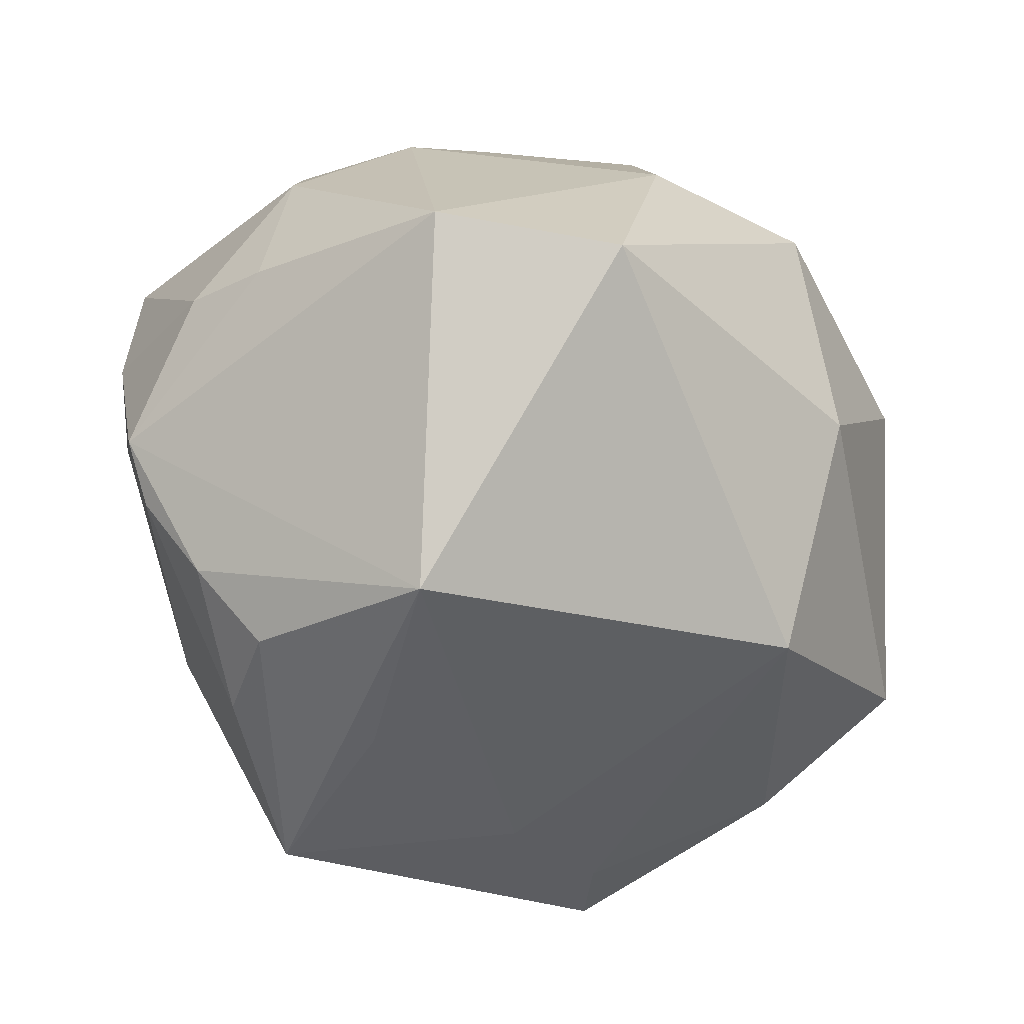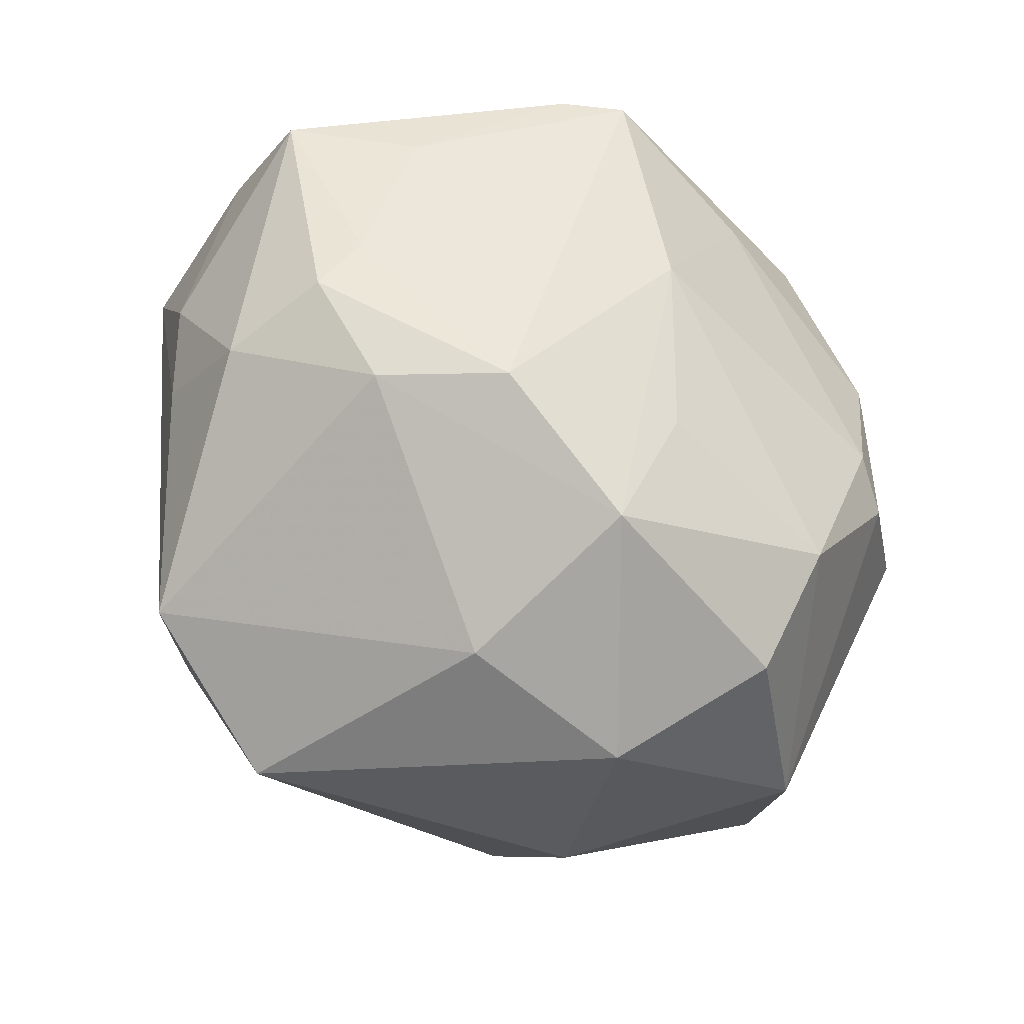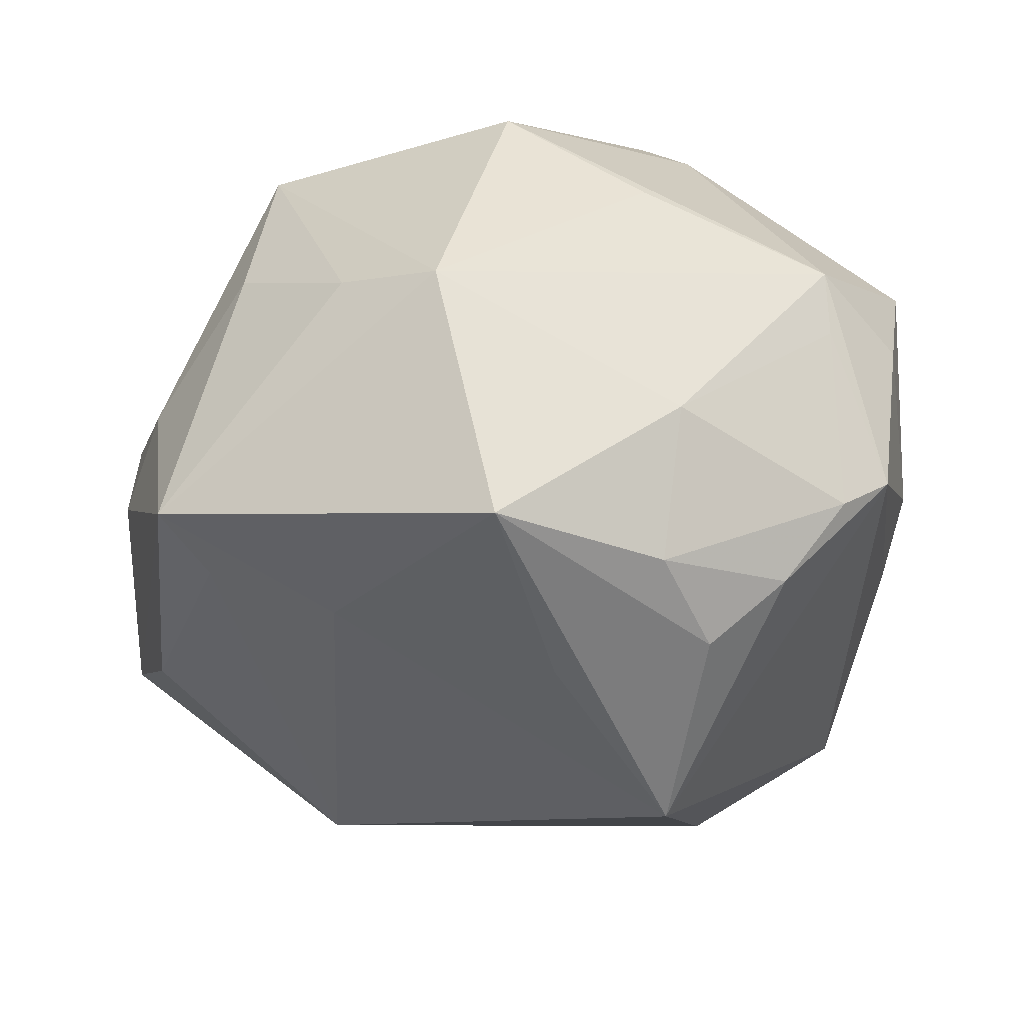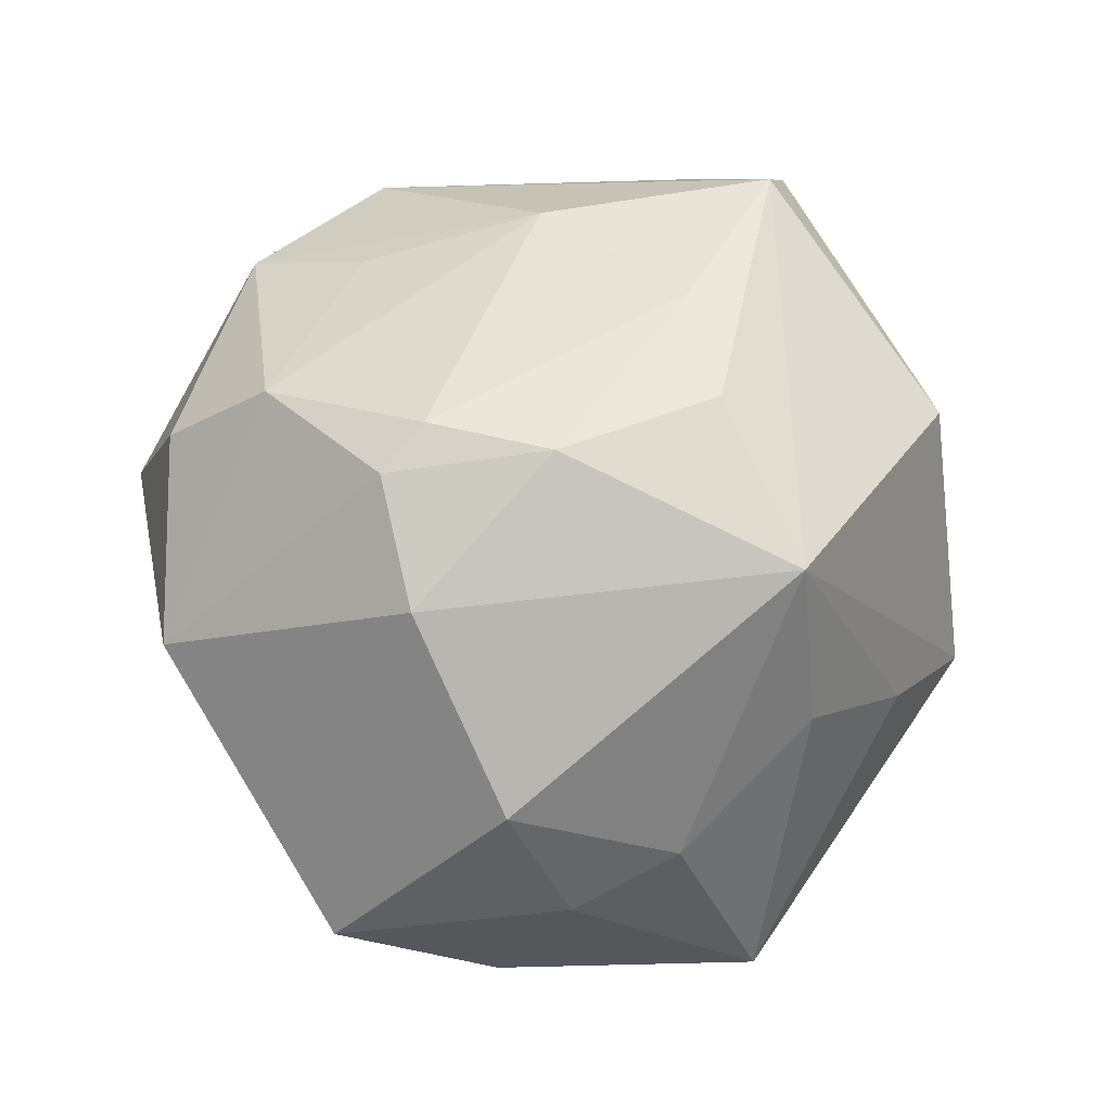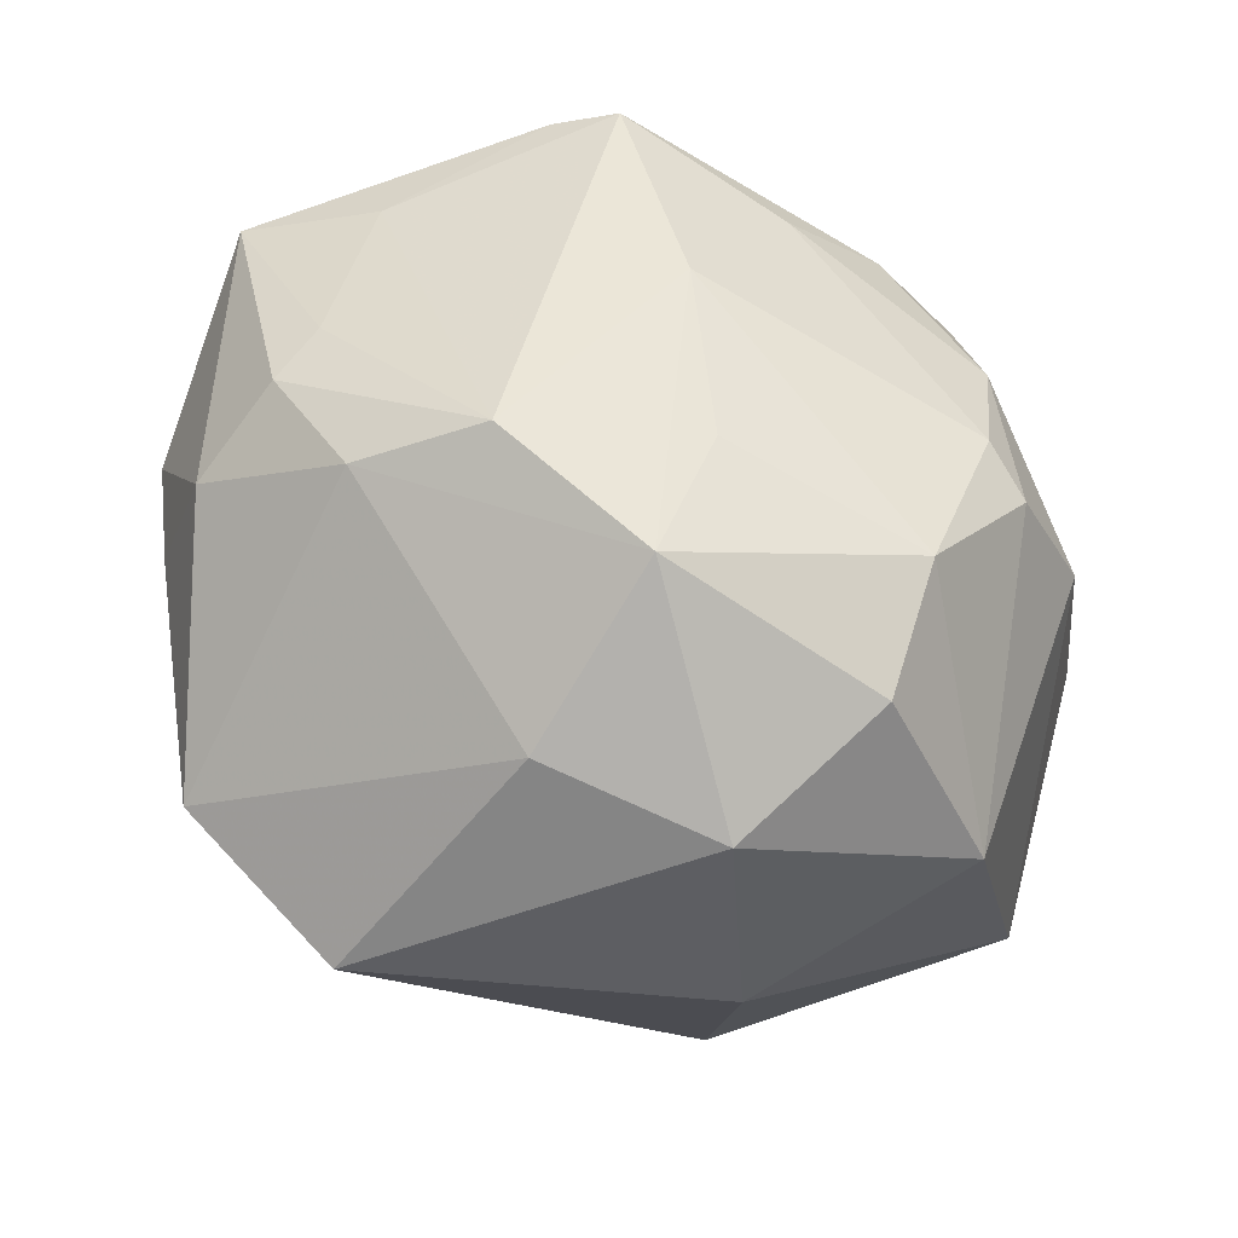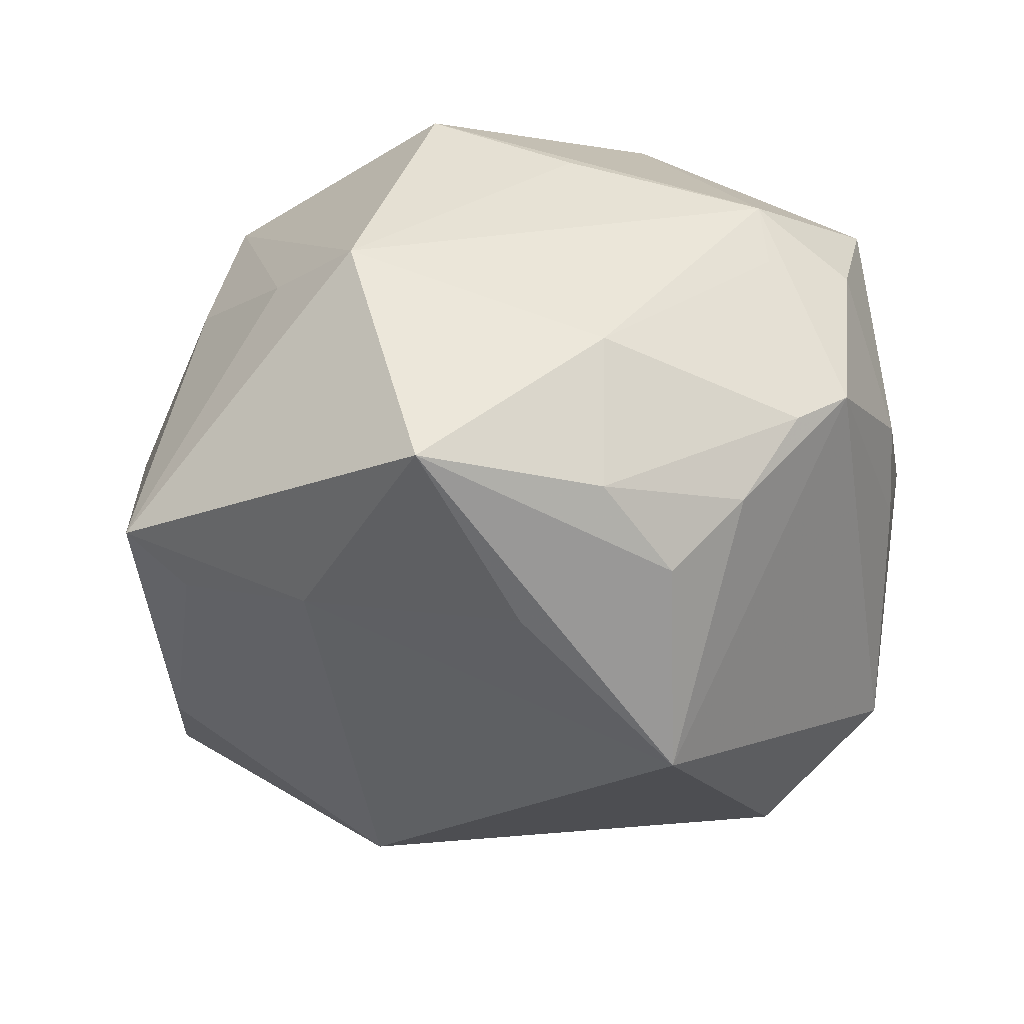
<metadata>
{"format":"obj","ext":"obj","renderer":"f3d","projection":"perspective","resolution":1024,"background":"white","views":[{"elev":-60.0,"azim":-39.1,"up":"+Z"},{"elev":-51.7,"azim":-40.8,"up":"+Y"},{"elev":-39.6,"azim":-173.0,"up":"+Z"},{"elev":45.6,"azim":102.1,"up":"+Z"},{"elev":-57.2,"azim":-24.7,"up":"+Y"},{"elev":-47.5,"azim":-160.6,"up":"+Z"}]}
</metadata>
<code>
v -0.01184 -0.04298 0.007355
v 0.04977 -0.01354 -0.0123
v -0.01907 0.03544 0.01566
v -0.04429 0.01479 -0.01417
v -0.04703 -0.0001861 -0.004286
v 0.015 0.0406 -0.0001146
v -0.04216 -0.01274 0.01635
v -0.01855 0.01904 0.04089
v 0.03661 0.02952 -0.02254
v 0.01626 -0.02742 0.03239
v 0.003467 0.04608 -0.005102
v -0.03172 0.01614 -0.02807
v -0.01623 -0.005719 -0.04365
v -0.01043 -0.004242 0.03875
v 0.04054 0.02138 -0.0008644
v -0.01837 -0.04267 -0.02186
v -0.0482 0.01278 0.01653
v -0.03924 0.02495 0.0005925
v -0.03687 0.00981 0.02565
v -0.01889 0.02639 -0.0319
v -0.005406 -0.02265 0.03301
v 0.03266 -0.03557 0.009486
v -0.03902 0.01778 -0.019
v -0.00218 0.03847 -0.03355
v -0.02191 0.03405 -0.01697
v 0.02597 0.03026 0.02829
v -0.008989 -0.03641 0.02736
v -0.04413 -0.009544 -0.008113
v 0.04618 0.0112 -0.005884
v -0.03442 -0.02404 0.01733
v -0.0467 0.01692 0.003922
v -0.03558 -0.03179 -0.01838
v 0.01203 0.0192 0.03685
v 0.02846 0.03264 0.009414
v -0.003736 0.04049 0.02446
v 0.007239 -0.04656 0.008332
v 0.04242 0.00224 -0.02371
v -0.02293 0.01528 -0.03536
v 0.0002937 0.01351 0.03946
v 0.01882 -0.03842 -0.01293
v -0.03958 -0.007154 0.02022
v 0.02161 -0.009127 0.03647
v -0.02408 0.01986 0.03664
v -0.03921 0.02747 0.007653
v -0.005919 0.01616 -0.03821
v -0.02475 -0.02577 0.02772
v 0.01564 -0.0388 0.02338
v 0.02676 -0.01243 0.03354
v 0.04742 0.004828 0.008735
v 0.02485 -0.02009 -0.03257
v 0.03203 0.0224 -0.02567
v -0.04497 -0.01567 0.004786
v 0.03724 -0.006911 0.02556
v 0.02294 0.004506 0.03659
v 0.01805 0.02047 -0.03111
f 13 50 16
f 7 17 52
f 40 16 50
f 52 17 5
f 30 7 52
f 30 1 27
f 29 49 2
f 22 40 2
f 2 40 50
f 2 53 22
f 2 49 53
f 11 35 26
f 33 54 26
f 26 8 33
f 26 35 8
f 53 49 26
f 26 54 53
f 22 53 48
f 53 54 48
f 48 54 42
f 31 5 17
f 13 38 24
f 25 11 24
f 36 1 16
f 16 40 36
f 27 1 36
f 36 47 27
f 36 40 22
f 22 47 36
f 52 5 28
f 12 38 13
f 16 1 32
f 1 30 32
f 32 30 52
f 52 28 32
f 13 16 32
f 42 54 39
f 8 14 39
f 39 14 42
f 33 8 39
f 39 54 33
f 8 35 43
f 17 19 43
f 43 19 8
f 15 49 29
f 15 26 49
f 42 14 10
f 27 47 10
f 10 48 42
f 22 48 10
f 10 47 22
f 7 30 46
f 46 14 8
f 8 19 46
f 46 30 27
f 27 14 46
f 25 18 44
f 44 31 17
f 17 43 44
f 44 43 35
f 44 11 25
f 5 31 4
f 4 28 5
f 4 32 28
f 4 12 13
f 13 32 4
f 4 44 18
f 31 44 4
f 55 50 13
f 25 24 20
f 20 24 38
f 38 12 20
f 11 26 6
f 21 14 27
f 27 10 21
f 21 10 14
f 7 46 41
f 41 46 19
f 17 7 41
f 41 19 17
f 3 44 35
f 3 35 11
f 11 44 3
f 13 24 45
f 45 55 13
f 24 55 45
f 37 2 50
f 12 4 23
f 23 20 12
f 25 20 23
f 23 18 25
f 23 4 18
f 11 6 9
f 9 24 11
f 9 55 24
f 9 15 29
f 29 2 9
f 2 37 9
f 50 55 51
f 51 37 50
f 55 9 51
f 51 9 37
f 34 6 26
f 34 9 6
f 26 15 34
f 15 9 34

</code>
